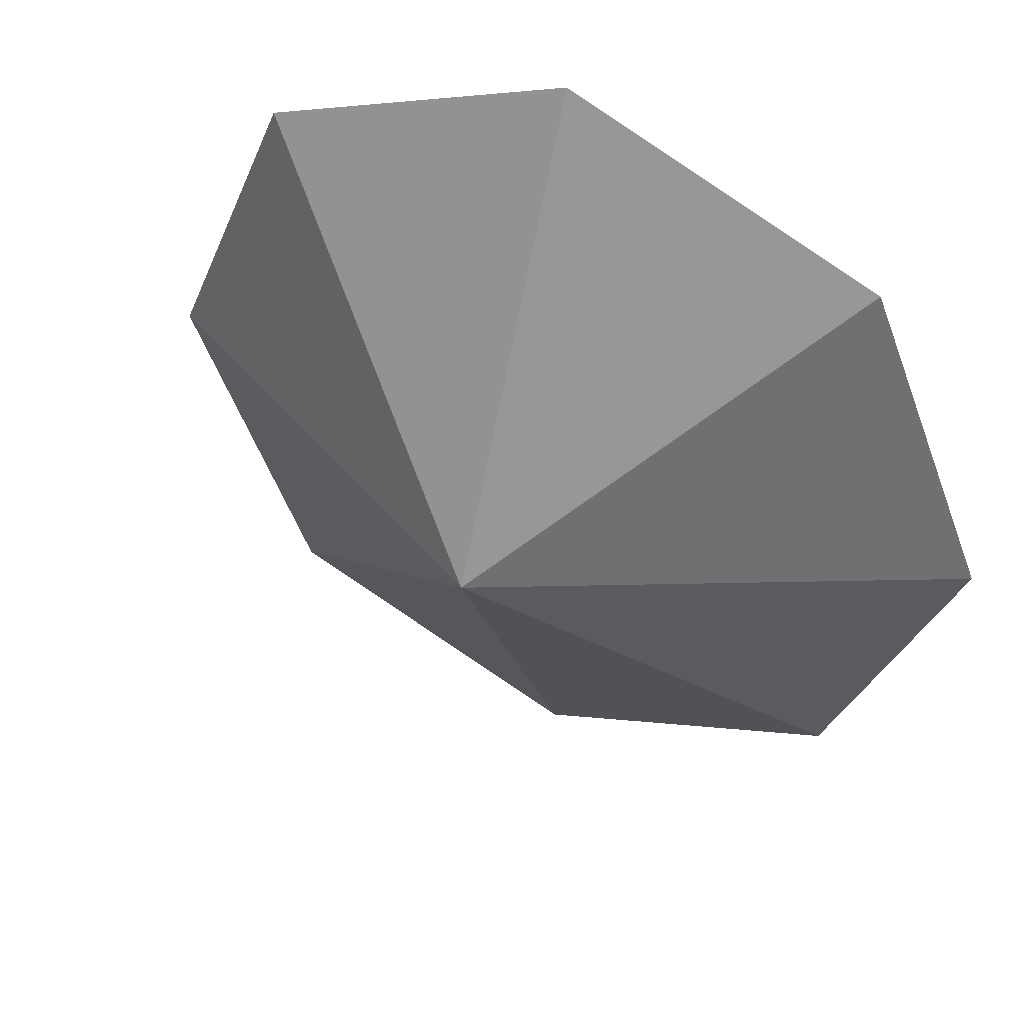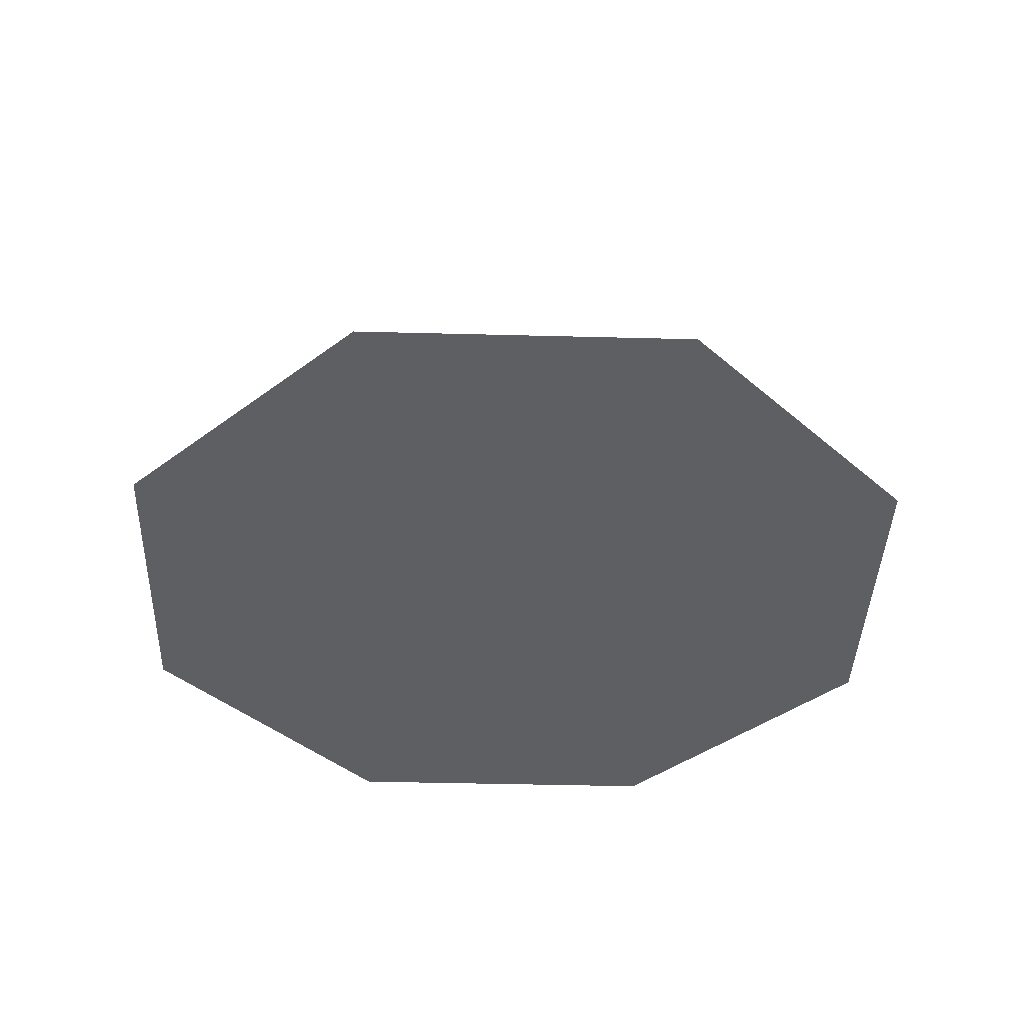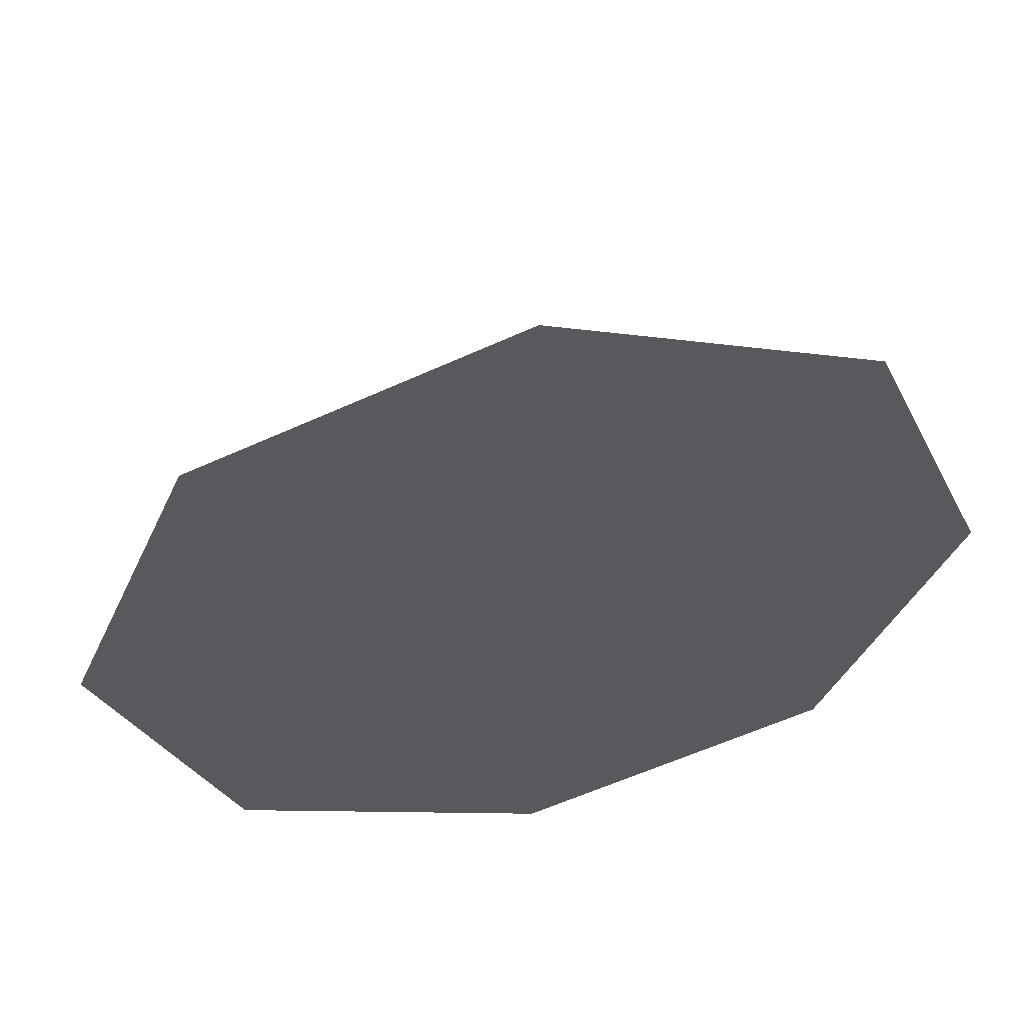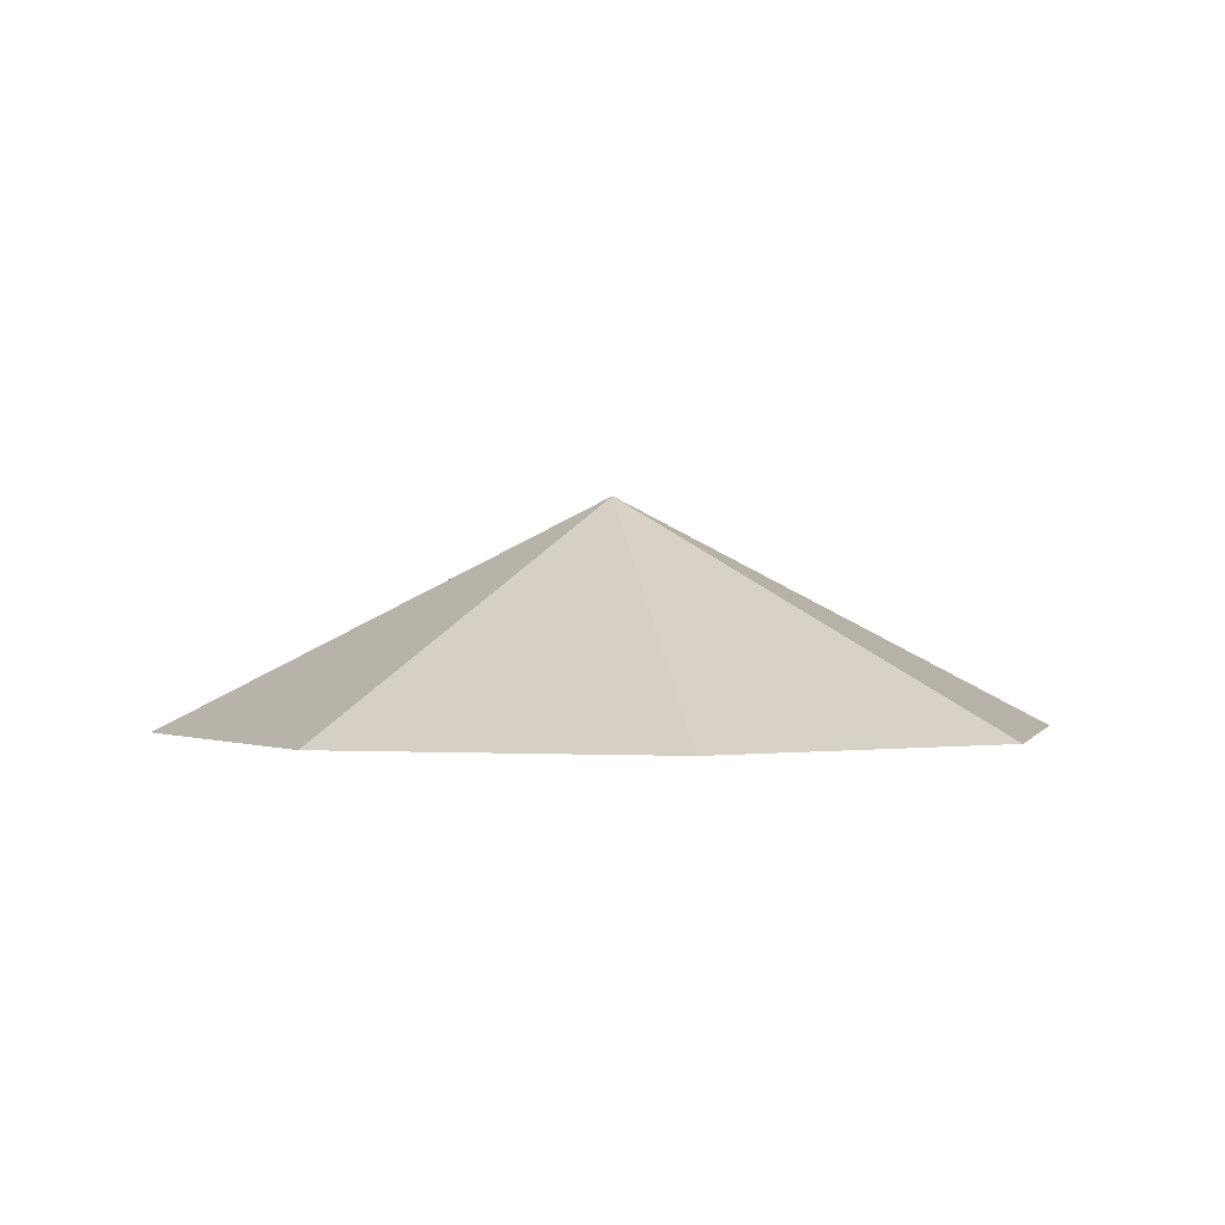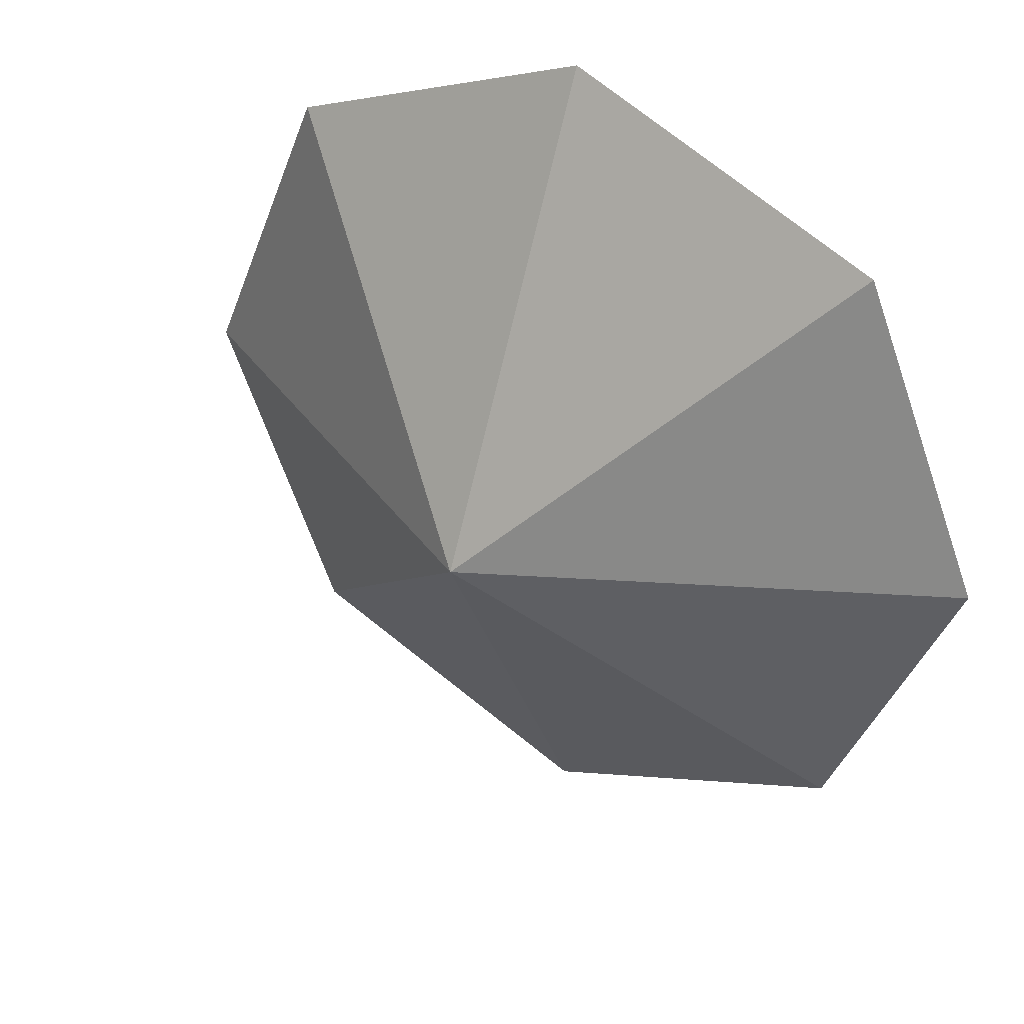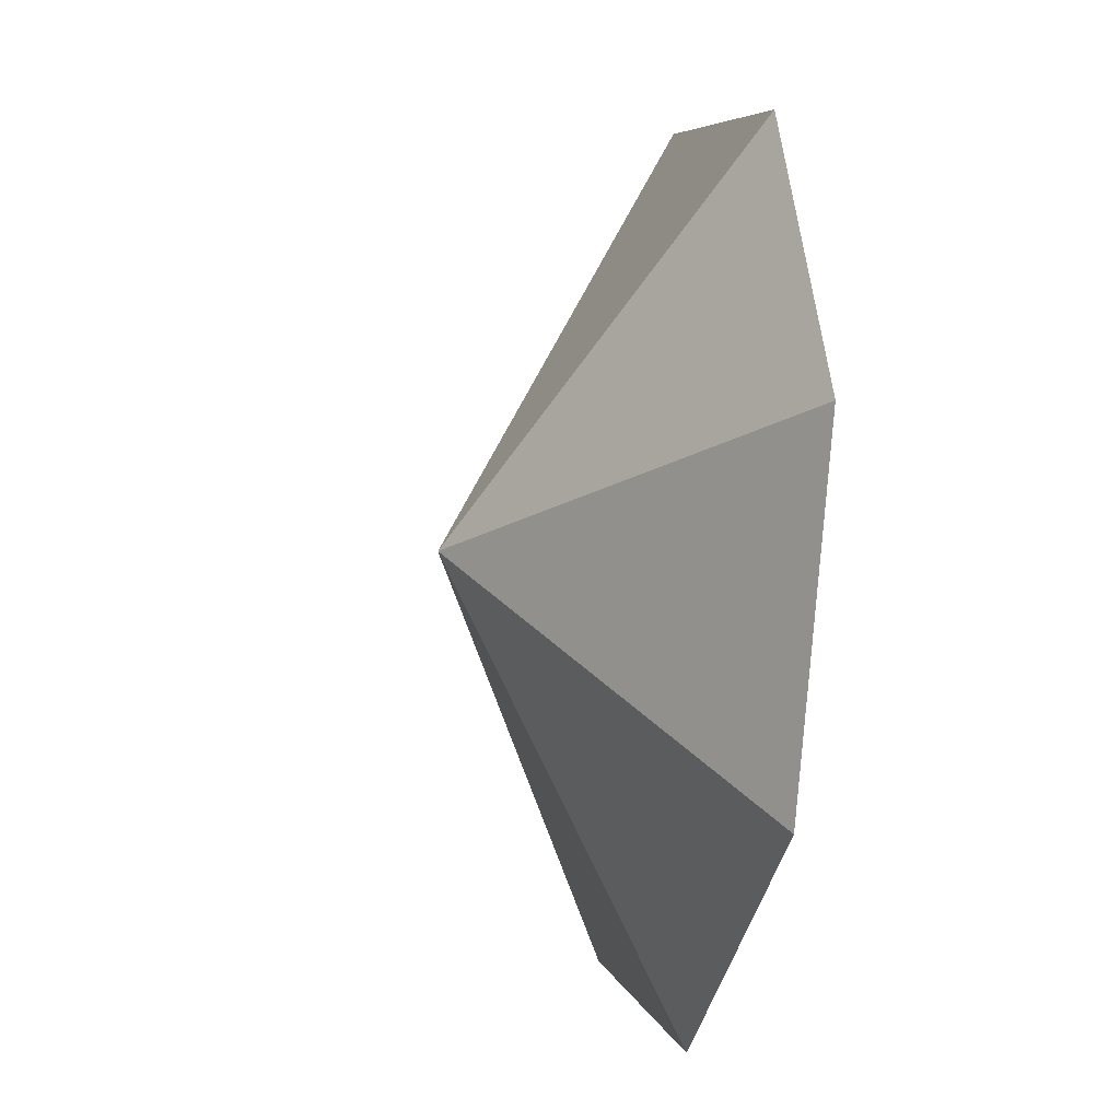
<metadata>
{"format":"obj","ext":"obj","renderer":"f3d","projection":"perspective","resolution":1024,"background":"white","views":[{"elev":46.0,"azim":-154.2,"up":"+Z"},{"elev":-39.6,"azim":155.6,"up":"+Y"},{"elev":56.2,"azim":-11.3,"up":"+Z"},{"elev":0.2,"azim":126.3,"up":"+Y"},{"elev":37.1,"azim":-148.2,"up":"+Z"},{"elev":-17.7,"azim":-103.3,"up":"+Z"}]}
</metadata>
<code>
o Cone
v 0 -0.1872 -1.512
v 1.067 -0.1872 -1.069
v 1.509 -0.1872 0
v 1.067 -0.1872 1.069
v -0 -0.1872 1.512
v -1.067 -0.1872 1.069
v -1.509 -0.1872 -0
v -1.067 -0.1872 -1.069
v 0 0.5872 0
f 2 9 3
f 4 9 5
f 6 9 7
f 1 2 3 4 5 6 7 8
f 8 9 1
f 1 9 2
f 3 9 4
f 5 9 6
f 7 9 8

</code>
